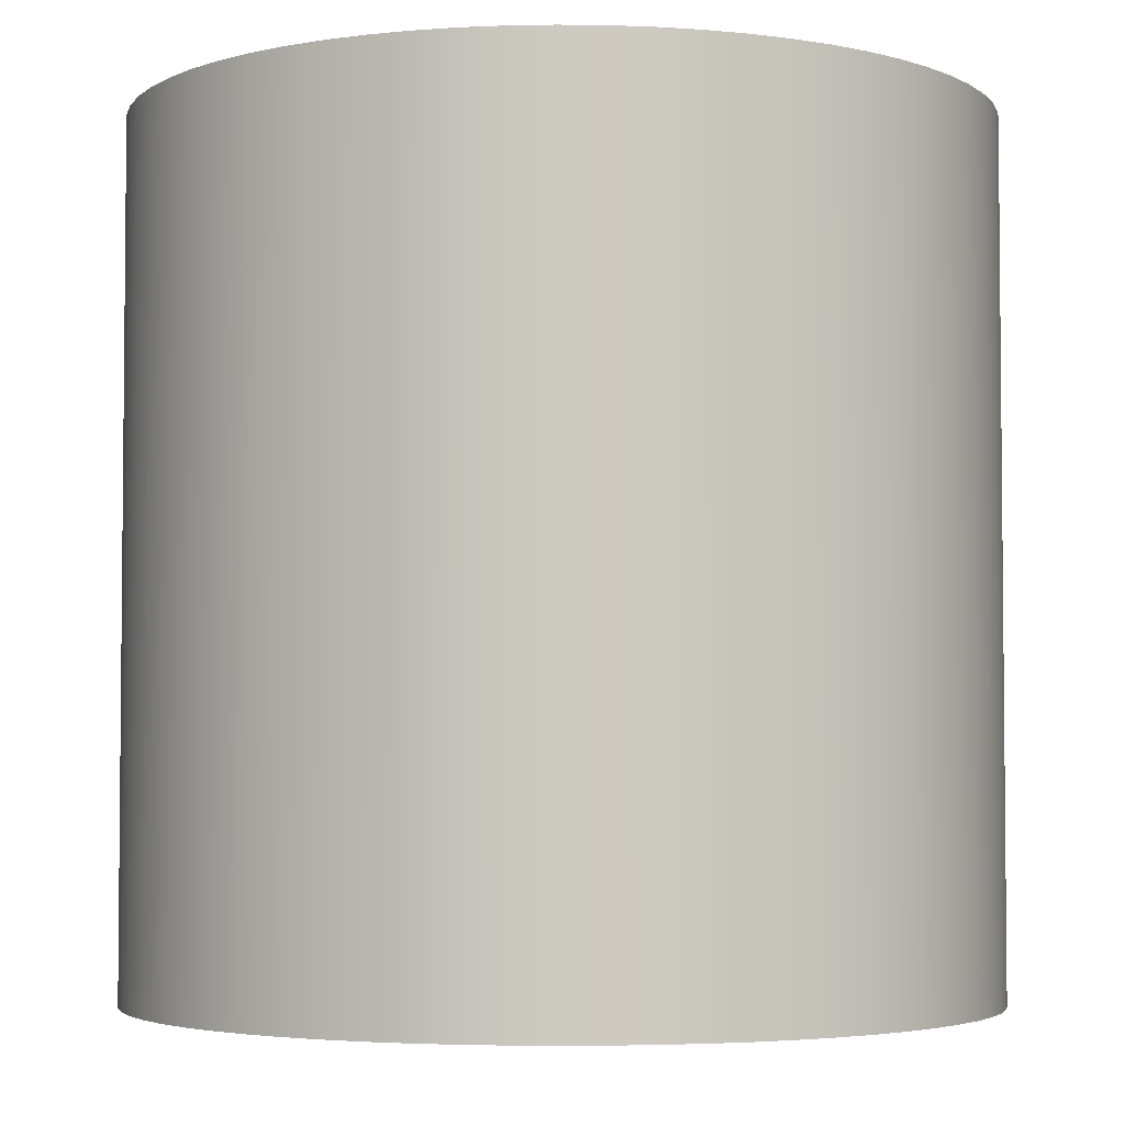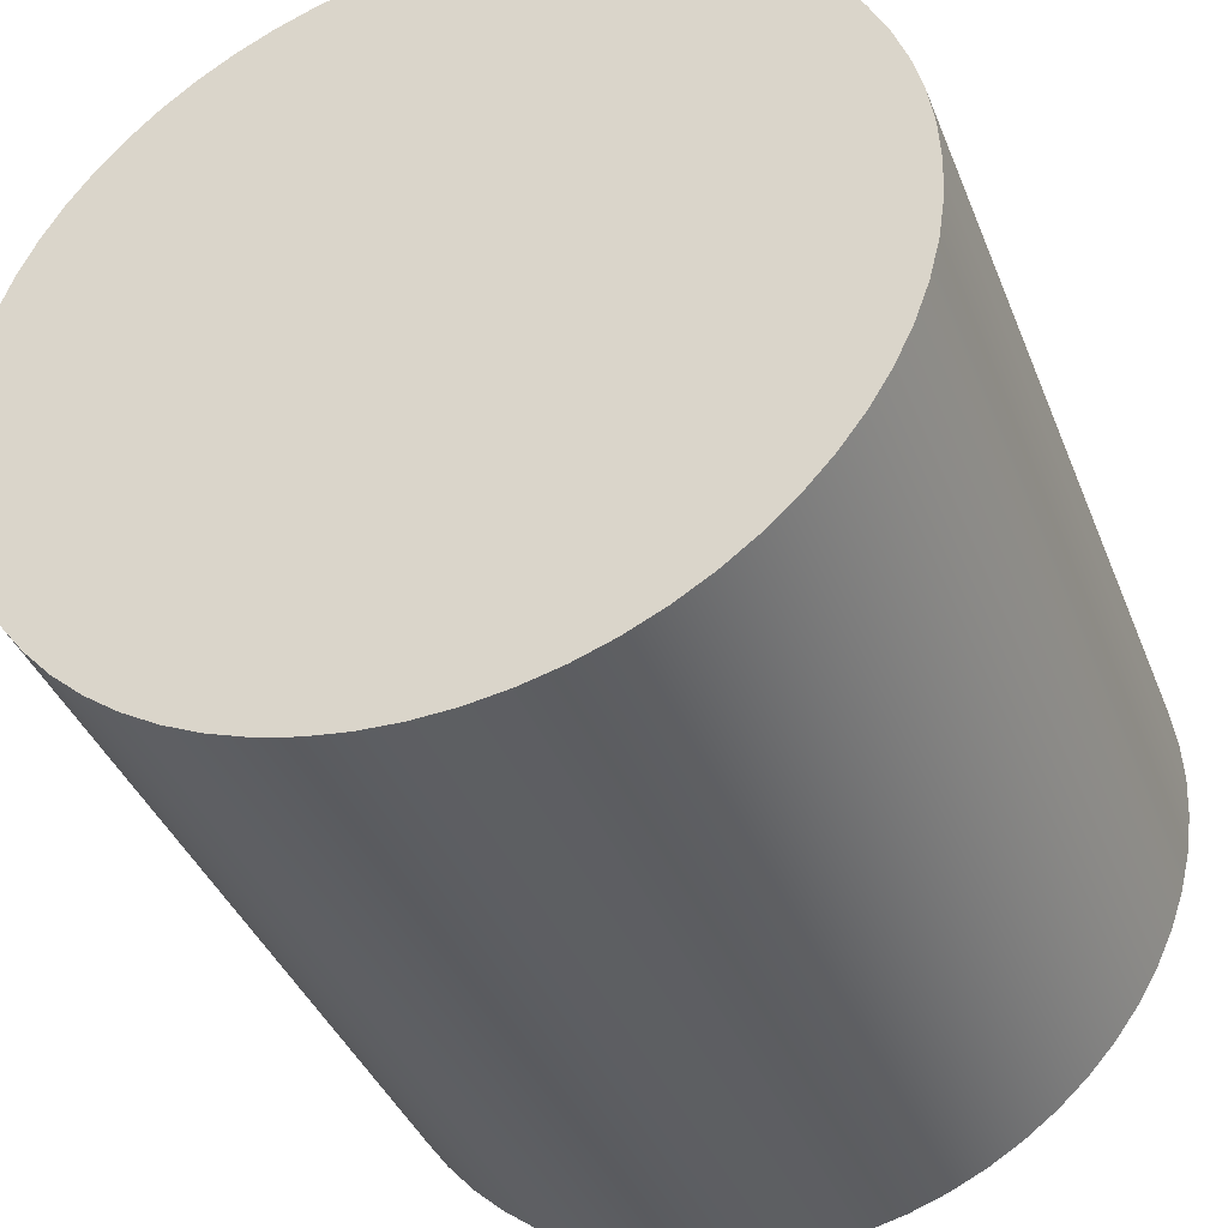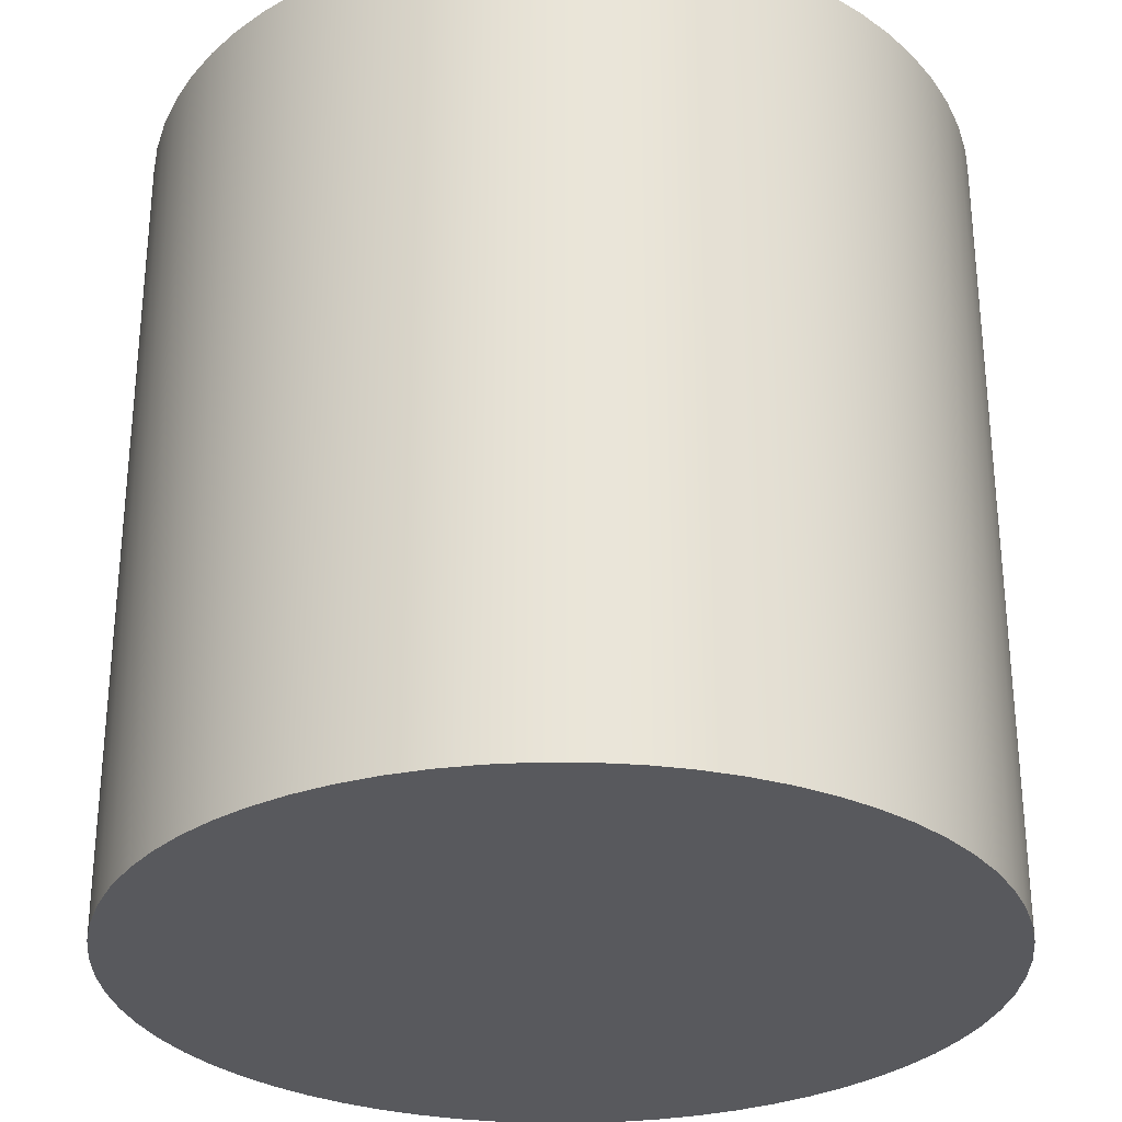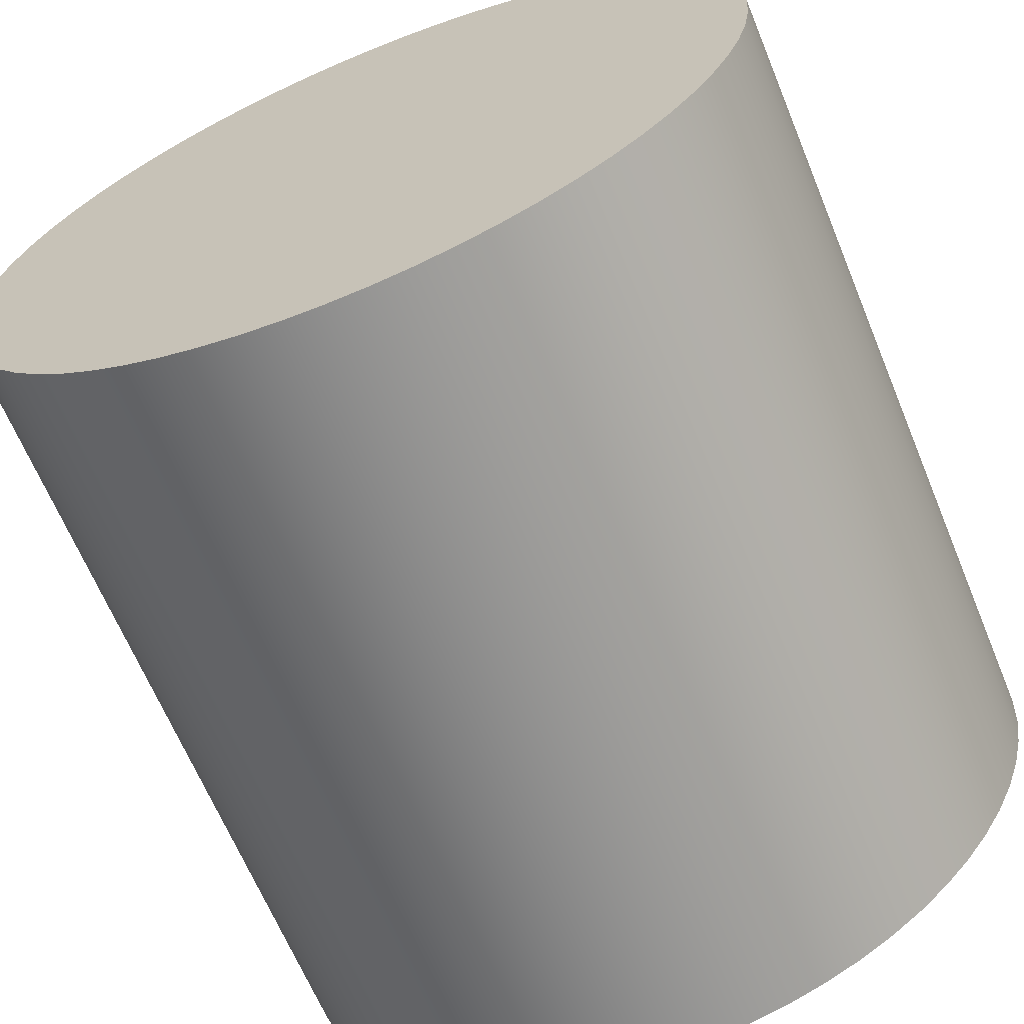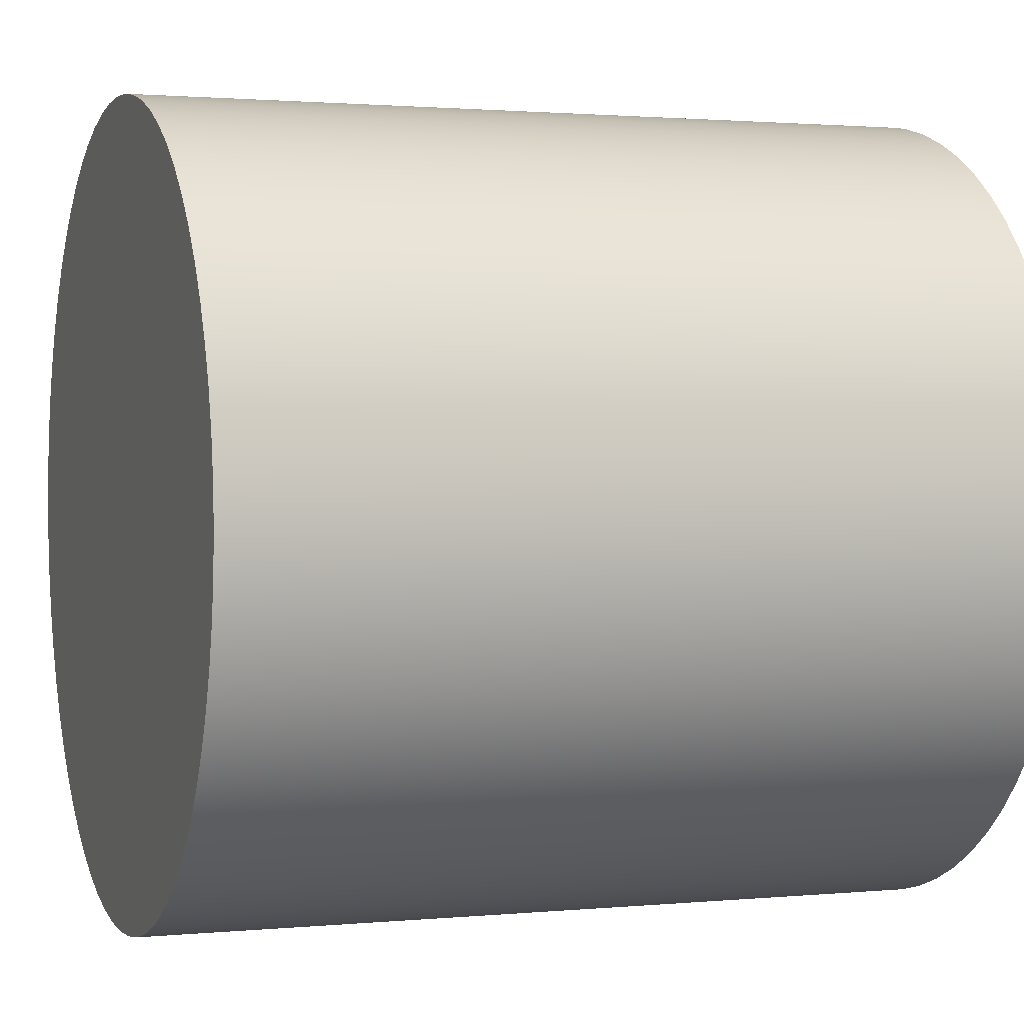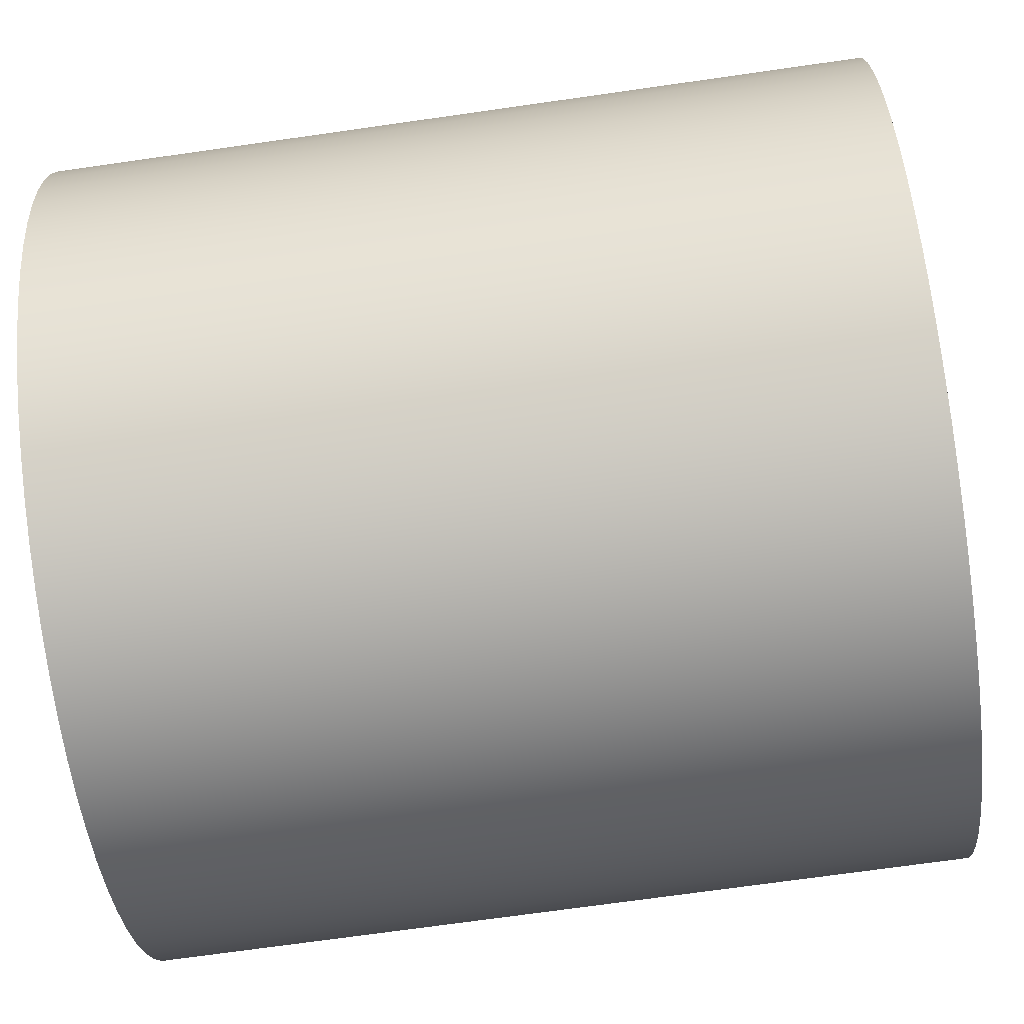
<metadata>
{"format":"obj","ext":"obj","renderer":"f3d","projection":"perspective","resolution":1024,"background":"white","views":[{"elev":-3.7,"azim":34.4,"up":"+Z"},{"elev":-39.3,"azim":20.4,"up":"+Y"},{"elev":-29.9,"azim":-70.6,"up":"+Z"},{"elev":-65.3,"azim":22.4,"up":"+Y"},{"elev":1.5,"azim":70.5,"up":"+Y"},{"elev":-71.3,"azim":98.1,"up":"+Y"}]}
</metadata>
<code>
o Cylinder_Cylinder.002
v 0 1 -1
v 0 1 1
v 0.09802 0.9952 -1
v 0.09802 0.9952 1
v 0.1951 0.9808 -1
v 0.1951 0.9808 1
v 0.2903 0.9569 -1
v 0.2903 0.9569 1
v 0.3827 0.9239 -1
v 0.3827 0.9239 1
v 0.4714 0.8819 -1
v 0.4714 0.8819 1
v 0.5556 0.8315 -1
v 0.5556 0.8315 1
v 0.6344 0.773 -1
v 0.6344 0.773 1
v 0.7071 0.7071 -1
v 0.7071 0.7071 1
v 0.773 0.6344 -1
v 0.773 0.6344 1
v 0.8315 0.5556 -1
v 0.8315 0.5556 1
v 0.8819 0.4714 -1
v 0.8819 0.4714 1
v 0.9239 0.3827 -1
v 0.9239 0.3827 1
v 0.9569 0.2903 -1
v 0.9569 0.2903 1
v 0.9808 0.1951 -1
v 0.9808 0.1951 1
v 0.9952 0.09802 -1
v 0.9952 0.09802 1
v 1 0 -1
v 1 -0 1
v 0.9952 -0.09802 -1
v 0.9952 -0.09802 1
v 0.9808 -0.1951 -1
v 0.9808 -0.1951 1
v 0.9569 -0.2903 -1
v 0.9569 -0.2903 1
v 0.9239 -0.3827 -1
v 0.9239 -0.3827 1
v 0.8819 -0.4714 -1
v 0.8819 -0.4714 1
v 0.8315 -0.5556 -1
v 0.8315 -0.5556 1
v 0.773 -0.6344 -1
v 0.773 -0.6344 1
v 0.7071 -0.7071 -1
v 0.7071 -0.7071 1
v 0.6344 -0.773 -1
v 0.6344 -0.773 1
v 0.5556 -0.8315 -1
v 0.5556 -0.8315 1
v 0.4714 -0.8819 -1
v 0.4714 -0.8819 1
v 0.3827 -0.9239 -1
v 0.3827 -0.9239 1
v 0.2903 -0.9569 -1
v 0.2903 -0.9569 1
v 0.1951 -0.9808 -1
v 0.1951 -0.9808 1
v 0.09802 -0.9952 -1
v 0.09802 -0.9952 1
v -0 -1 -1
v -0 -1 1
v -0.09802 -0.9952 -1
v -0.09802 -0.9952 1
v -0.1951 -0.9808 -1
v -0.1951 -0.9808 1
v -0.2903 -0.9569 -1
v -0.2903 -0.9569 1
v -0.3827 -0.9239 -1
v -0.3827 -0.9239 1
v -0.4714 -0.8819 -1
v -0.4714 -0.8819 1
v -0.5556 -0.8315 -1
v -0.5556 -0.8315 1
v -0.6344 -0.773 -1
v -0.6344 -0.773 1
v -0.7071 -0.7071 -1
v -0.7071 -0.7071 1
v -0.773 -0.6344 -1
v -0.773 -0.6344 1
v -0.8315 -0.5556 -1
v -0.8315 -0.5556 1
v -0.8819 -0.4714 -1
v -0.8819 -0.4714 1
v -0.9239 -0.3827 -1
v -0.9239 -0.3827 1
v -0.9569 -0.2903 -1
v -0.9569 -0.2903 1
v -0.9808 -0.1951 -1
v -0.9808 -0.1951 1
v -0.9952 -0.09802 -1
v -0.9952 -0.09802 1
v -1 0 -1
v -1 -0 1
v -0.9952 0.09802 -1
v -0.9952 0.09802 1
v -0.9808 0.1951 -1
v -0.9808 0.1951 1
v -0.9569 0.2903 -1
v -0.9569 0.2903 1
v -0.9239 0.3827 -1
v -0.9239 0.3827 1
v -0.8819 0.4714 -1
v -0.8819 0.4714 1
v -0.8315 0.5556 -1
v -0.8315 0.5556 1
v -0.773 0.6344 -1
v -0.773 0.6344 1
v -0.7071 0.7071 -1
v -0.7071 0.7071 1
v -0.6344 0.773 -1
v -0.6344 0.773 1
v -0.5556 0.8315 -1
v -0.5556 0.8315 1
v -0.4714 0.8819 -1
v -0.4714 0.8819 1
v -0.3827 0.9239 -1
v -0.3827 0.9239 1
v -0.2903 0.9569 -1
v -0.2903 0.9569 1
v -0.1951 0.9808 -1
v -0.1951 0.9808 1
v -0.09802 0.9952 -1
v -0.09802 0.9952 1
v 0 1 -1
v 0 1 1
v 0.09802 0.9952 -1
v 0.09802 0.9952 1
v 0.1951 0.9808 -1
v 0.1951 0.9808 1
v 0.2903 0.9569 -1
v 0.2903 0.9569 1
v 0.3827 0.9239 -1
v 0.3827 0.9239 1
v 0.4714 0.8819 -1
v 0.4714 0.8819 1
v 0.5556 0.8315 -1
v 0.5556 0.8315 1
v 0.6344 0.773 -1
v 0.6344 0.773 1
v 0.7071 0.7071 -1
v 0.7071 0.7071 1
v 0.773 0.6344 -1
v 0.773 0.6344 1
v 0.8315 0.5556 -1
v 0.8315 0.5556 1
v 0.8819 0.4714 -1
v 0.8819 0.4714 1
v 0.9239 0.3827 -1
v 0.9239 0.3827 1
v 0.9569 0.2903 -1
v 0.9569 0.2903 1
v 0.9808 0.1951 -1
v 0.9808 0.1951 1
v 0.9952 0.09802 -1
v 0.9952 0.09802 1
v 1 0 -1
v 1 -0 1
v 0.9952 -0.09802 -1
v 0.9952 -0.09802 1
v 0.9808 -0.1951 -1
v 0.9808 -0.1951 1
v 0.9569 -0.2903 -1
v 0.9569 -0.2903 1
v 0.9239 -0.3827 -1
v 0.9239 -0.3827 1
v 0.8819 -0.4714 -1
v 0.8819 -0.4714 1
v 0.8315 -0.5556 -1
v 0.8315 -0.5556 1
v 0.773 -0.6344 -1
v 0.773 -0.6344 1
v 0.7071 -0.7071 -1
v 0.7071 -0.7071 1
v 0.6344 -0.773 -1
v 0.6344 -0.773 1
v 0.5556 -0.8315 -1
v 0.5556 -0.8315 1
v 0.4714 -0.8819 -1
v 0.4714 -0.8819 1
v 0.3827 -0.9239 -1
v 0.3827 -0.9239 1
v 0.2903 -0.9569 -1
v 0.2903 -0.9569 1
v 0.1951 -0.9808 -1
v 0.1951 -0.9808 1
v 0.09802 -0.9952 -1
v 0.09802 -0.9952 1
v -0 -1 -1
v -0 -1 1
v -0.09802 -0.9952 -1
v -0.09802 -0.9952 1
v -0.1951 -0.9808 -1
v -0.1951 -0.9808 1
v -0.2903 -0.9569 -1
v -0.2903 -0.9569 1
v -0.3827 -0.9239 -1
v -0.3827 -0.9239 1
v -0.4714 -0.8819 -1
v -0.4714 -0.8819 1
v -0.5556 -0.8315 -1
v -0.5556 -0.8315 1
v -0.6344 -0.773 -1
v -0.6344 -0.773 1
v -0.7071 -0.7071 -1
v -0.7071 -0.7071 1
v -0.773 -0.6344 -1
v -0.773 -0.6344 1
v -0.8315 -0.5556 -1
v -0.8315 -0.5556 1
v -0.8819 -0.4714 -1
v -0.8819 -0.4714 1
v -0.9239 -0.3827 -1
v -0.9239 -0.3827 1
v -0.9569 -0.2903 -1
v -0.9569 -0.2903 1
v -0.9808 -0.1951 -1
v -0.9808 -0.1951 1
v -0.9952 -0.09802 -1
v -0.9952 -0.09802 1
v -1 0 -1
v -1 -0 1
v -0.9952 0.09802 -1
v -0.9952 0.09802 1
v -0.9808 0.1951 -1
v -0.9808 0.1951 1
v -0.9569 0.2903 -1
v -0.9569 0.2903 1
v -0.9239 0.3827 -1
v -0.9239 0.3827 1
v -0.8819 0.4714 -1
v -0.8819 0.4714 1
v -0.8315 0.5556 -1
v -0.8315 0.5556 1
v -0.773 0.6344 -1
v -0.773 0.6344 1
v -0.7071 0.7071 -1
v -0.7071 0.7071 1
v -0.6344 0.773 -1
v -0.6344 0.773 1
v -0.5556 0.8315 -1
v -0.5556 0.8315 1
v -0.4714 0.8819 -1
v -0.4714 0.8819 1
v -0.3827 0.9239 -1
v -0.3827 0.9239 1
v -0.2903 0.9569 -1
v -0.2903 0.9569 1
v -0.1951 0.9808 -1
v -0.1951 0.9808 1
v -0.09802 0.9952 -1
v -0.09802 0.9952 1
f 2 3 1
f 4 5 3
f 6 7 5
f 8 9 7
f 10 11 9
f 12 13 11
f 14 15 13
f 16 17 15
f 18 19 17
f 20 21 19
f 22 23 21
f 24 25 23
f 26 27 25
f 28 29 27
f 30 31 29
f 32 33 31
f 34 35 33
f 36 37 35
f 38 39 37
f 40 41 39
f 42 43 41
f 44 45 43
f 46 47 45
f 48 49 47
f 50 51 49
f 52 53 51
f 54 55 53
f 56 57 55
f 58 59 57
f 60 61 59
f 62 63 61
f 64 65 63
f 66 67 65
f 68 69 67
f 70 71 69
f 72 73 71
f 74 75 73
f 76 77 75
f 78 79 77
f 80 81 79
f 82 83 81
f 84 85 83
f 86 87 85
f 88 89 87
f 90 91 89
f 92 93 91
f 94 95 93
f 96 97 95
f 98 99 97
f 100 101 99
f 102 103 101
f 104 105 103
f 106 107 105
f 108 109 107
f 110 111 109
f 112 113 111
f 114 115 113
f 116 117 115
f 118 119 117
f 120 121 119
f 122 123 121
f 124 125 123
f 126 127 125
f 128 1 127
f 198 166 134
f 159 191 223
f 2 4 3
f 4 6 5
f 6 8 7
f 8 10 9
f 10 12 11
f 12 14 13
f 14 16 15
f 16 18 17
f 18 20 19
f 20 22 21
f 22 24 23
f 24 26 25
f 26 28 27
f 28 30 29
f 30 32 31
f 32 34 33
f 34 36 35
f 36 38 37
f 38 40 39
f 40 42 41
f 42 44 43
f 44 46 45
f 46 48 47
f 48 50 49
f 50 52 51
f 52 54 53
f 54 56 55
f 56 58 57
f 58 60 59
f 60 62 61
f 62 64 63
f 64 66 65
f 66 68 67
f 68 70 69
f 70 72 71
f 72 74 73
f 74 76 75
f 76 78 77
f 78 80 79
f 80 82 81
f 82 84 83
f 84 86 85
f 86 88 87
f 88 90 89
f 90 92 91
f 92 94 93
f 94 96 95
f 96 98 97
f 98 100 99
f 100 102 101
f 102 104 103
f 104 106 105
f 106 108 107
f 108 110 109
f 110 112 111
f 112 114 113
f 114 116 115
f 116 118 117
f 118 120 119
f 120 122 121
f 122 124 123
f 124 126 125
f 126 128 127
f 128 2 1
f 134 132 130
f 130 256 134
f 256 254 134
f 254 252 250
f 250 248 254
f 248 246 254
f 246 244 238
f 244 242 238
f 242 240 238
f 238 236 234
f 234 232 230
f 230 228 226
f 226 224 230
f 224 222 230
f 222 220 214
f 220 218 214
f 218 216 214
f 214 212 210
f 210 208 206
f 206 204 202
f 202 200 198
f 198 196 194
f 194 192 190
f 190 188 186
f 186 184 182
f 182 180 178
f 178 176 174
f 174 172 166
f 172 170 166
f 170 168 166
f 166 164 158
f 164 162 158
f 162 160 158
f 158 156 154
f 154 152 150
f 150 148 142
f 148 146 142
f 146 144 142
f 142 140 138
f 138 136 134
f 238 234 230
f 214 210 206
f 206 202 198
f 198 194 182
f 194 190 182
f 190 186 182
f 182 178 166
f 178 174 166
f 158 154 150
f 142 138 134
f 134 254 246
f 246 238 134
f 238 230 134
f 230 222 198
f 222 214 198
f 214 206 198
f 166 158 134
f 158 150 134
f 150 142 134
f 198 182 166
f 134 230 198
f 255 129 131
f 131 133 255
f 133 135 255
f 135 137 139
f 139 141 135
f 141 143 135
f 143 145 151
f 145 147 151
f 147 149 151
f 151 153 159
f 153 155 159
f 155 157 159
f 159 161 163
f 163 165 159
f 165 167 159
f 167 169 171
f 171 173 175
f 175 177 183
f 177 179 183
f 179 181 183
f 183 185 191
f 185 187 191
f 187 189 191
f 191 193 195
f 195 197 199
f 199 201 203
f 203 205 199
f 205 207 199
f 207 209 215
f 209 211 215
f 211 213 215
f 215 217 219
f 219 221 223
f 223 225 227
f 227 229 231
f 231 233 235
f 235 237 231
f 237 239 231
f 239 241 243
f 243 245 247
f 247 249 251
f 251 253 255
f 167 171 159
f 171 175 159
f 191 195 199
f 215 219 207
f 219 223 207
f 223 227 239
f 227 231 239
f 239 243 247
f 247 251 255
f 255 135 143
f 143 151 159
f 175 183 191
f 191 199 223
f 199 207 223
f 239 247 223
f 247 255 223
f 255 143 159
f 159 175 191
f 255 159 223

</code>
